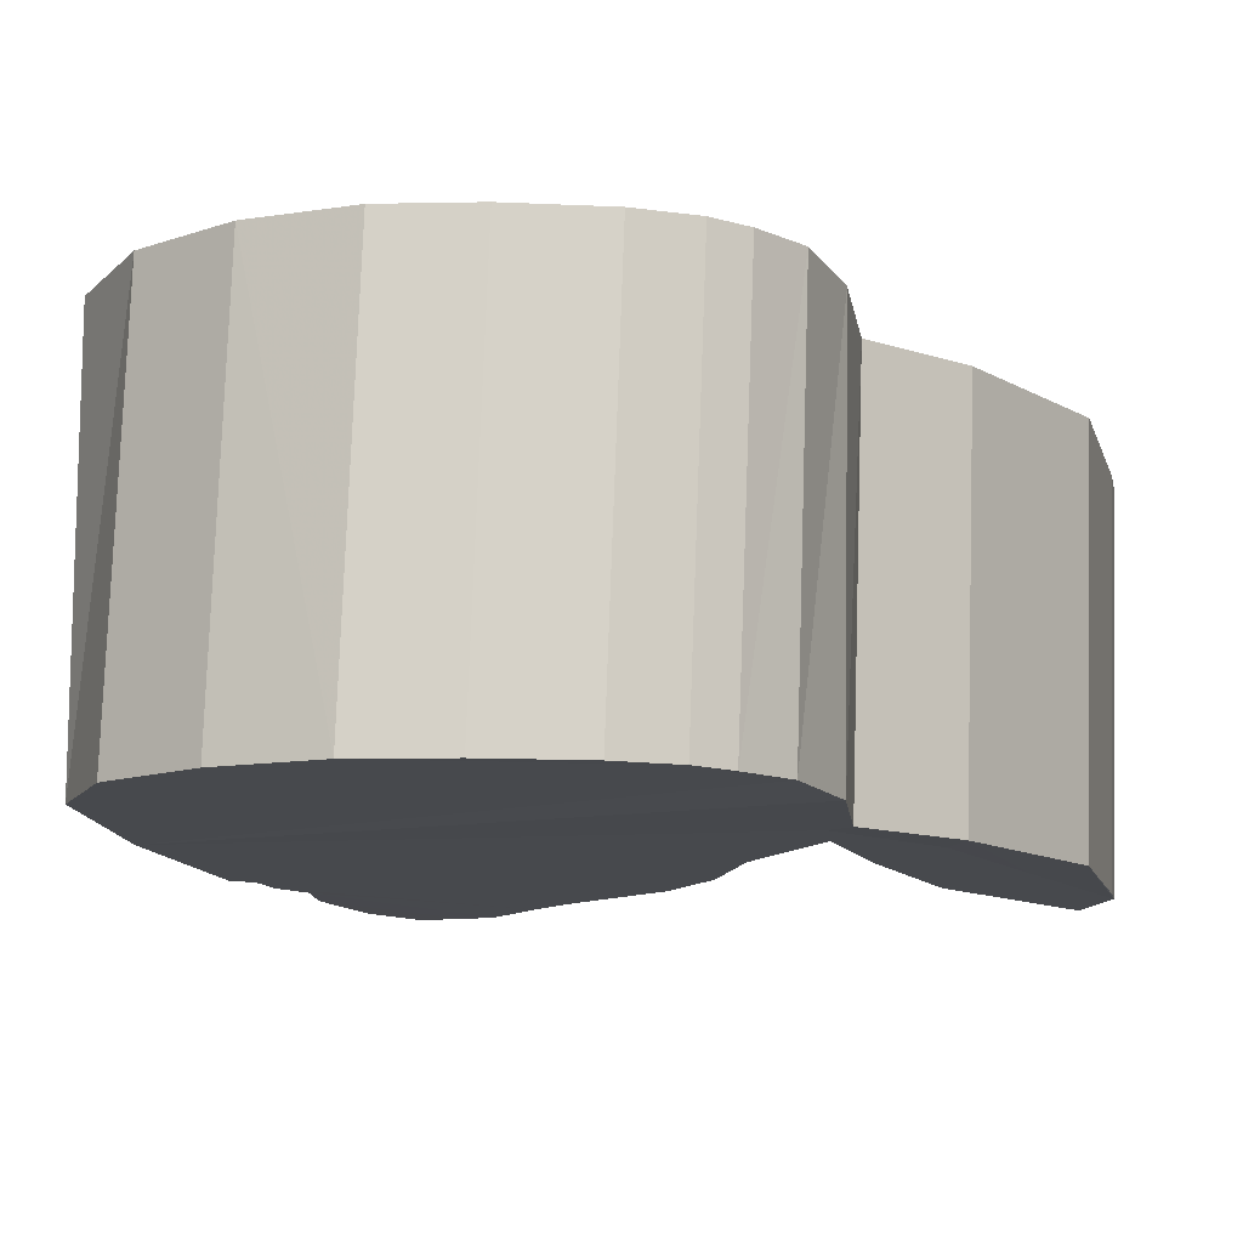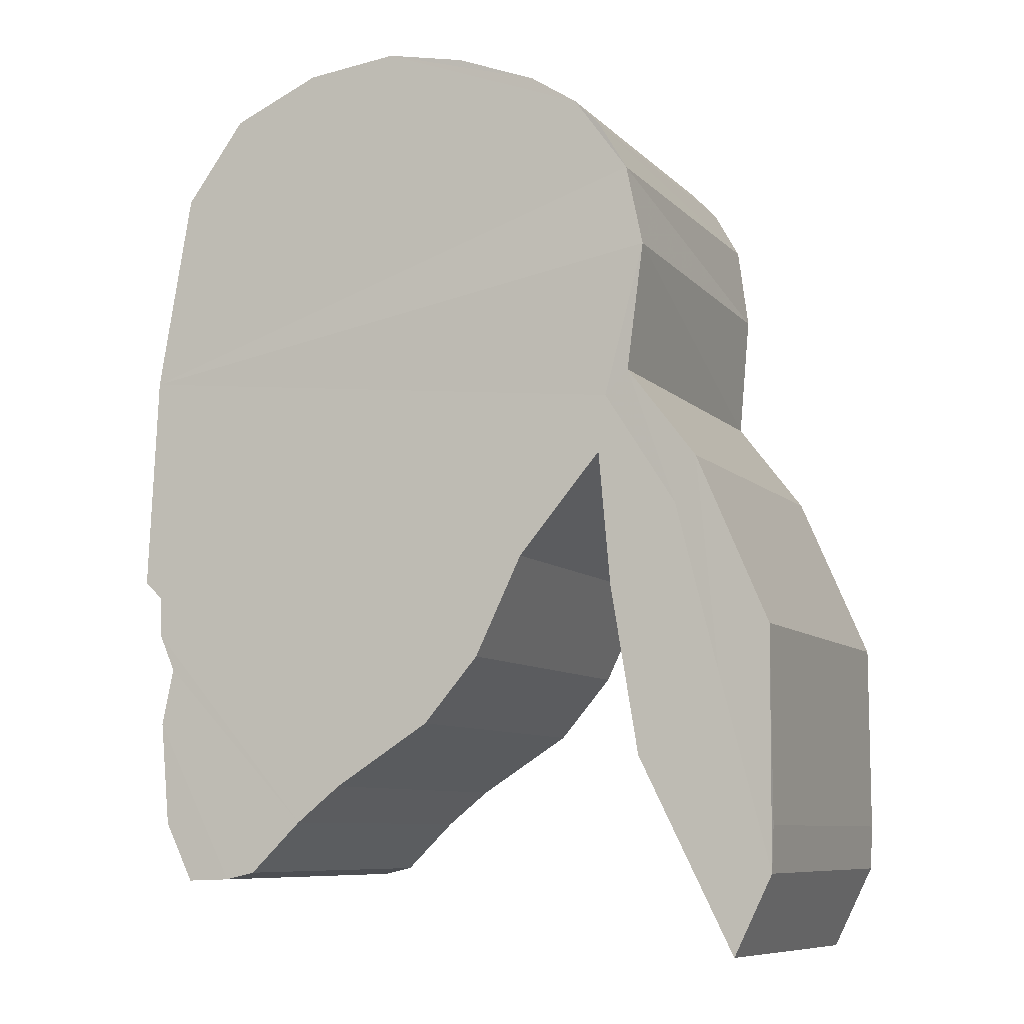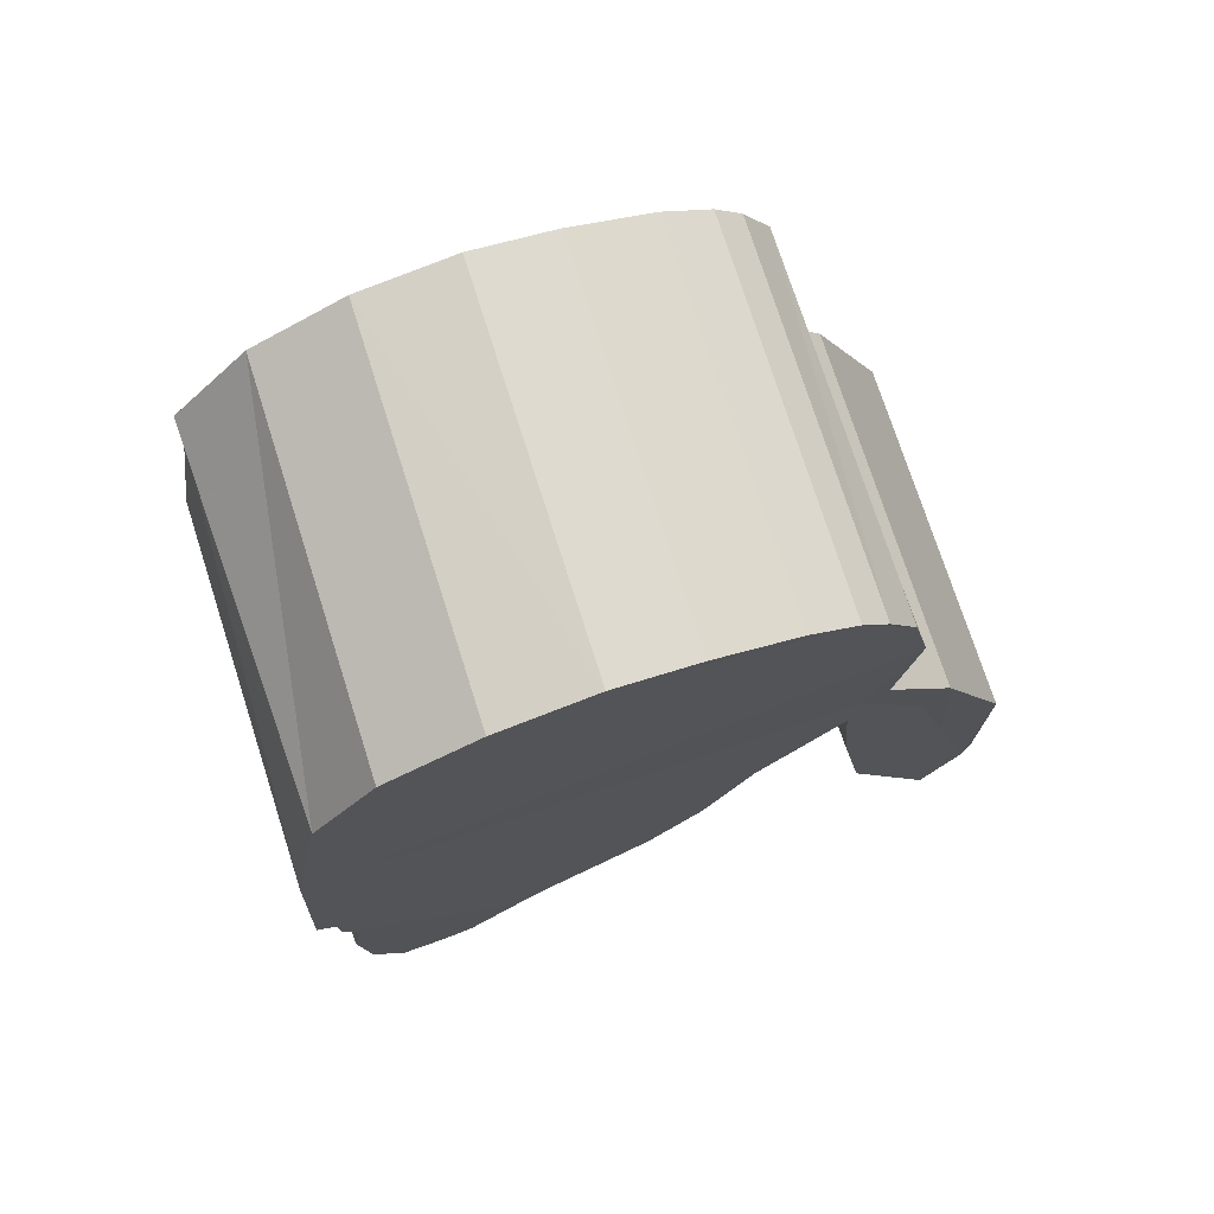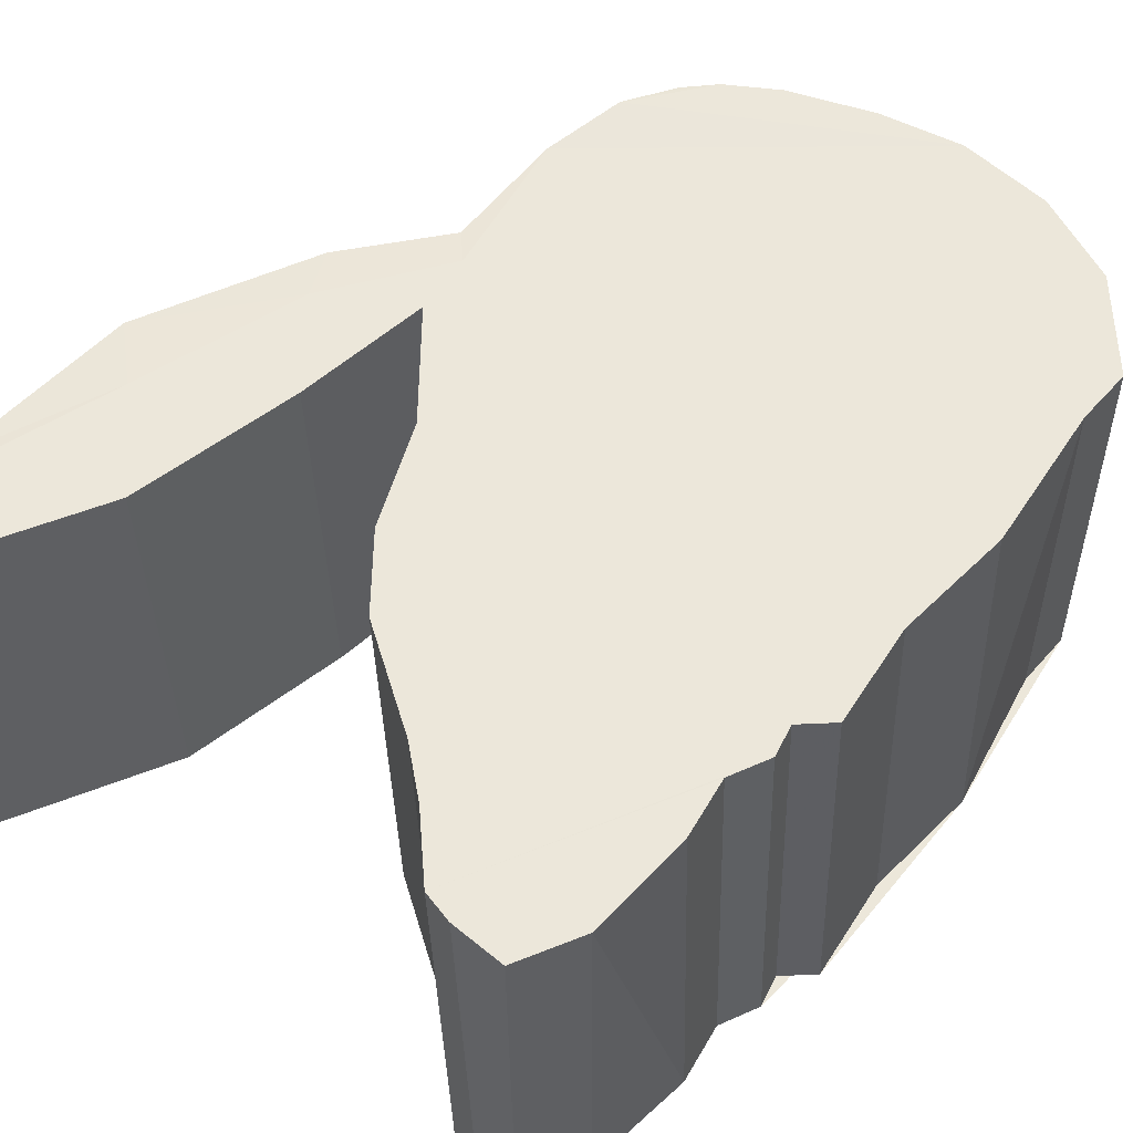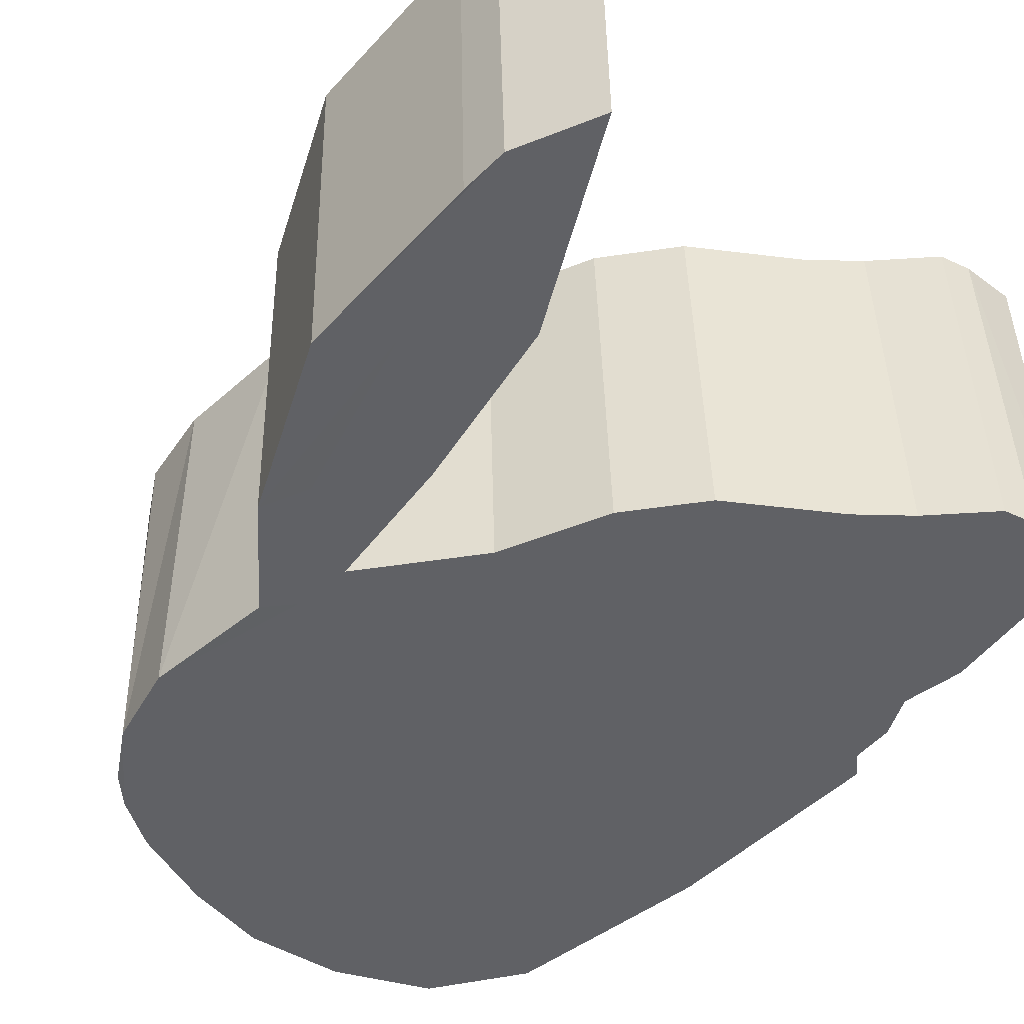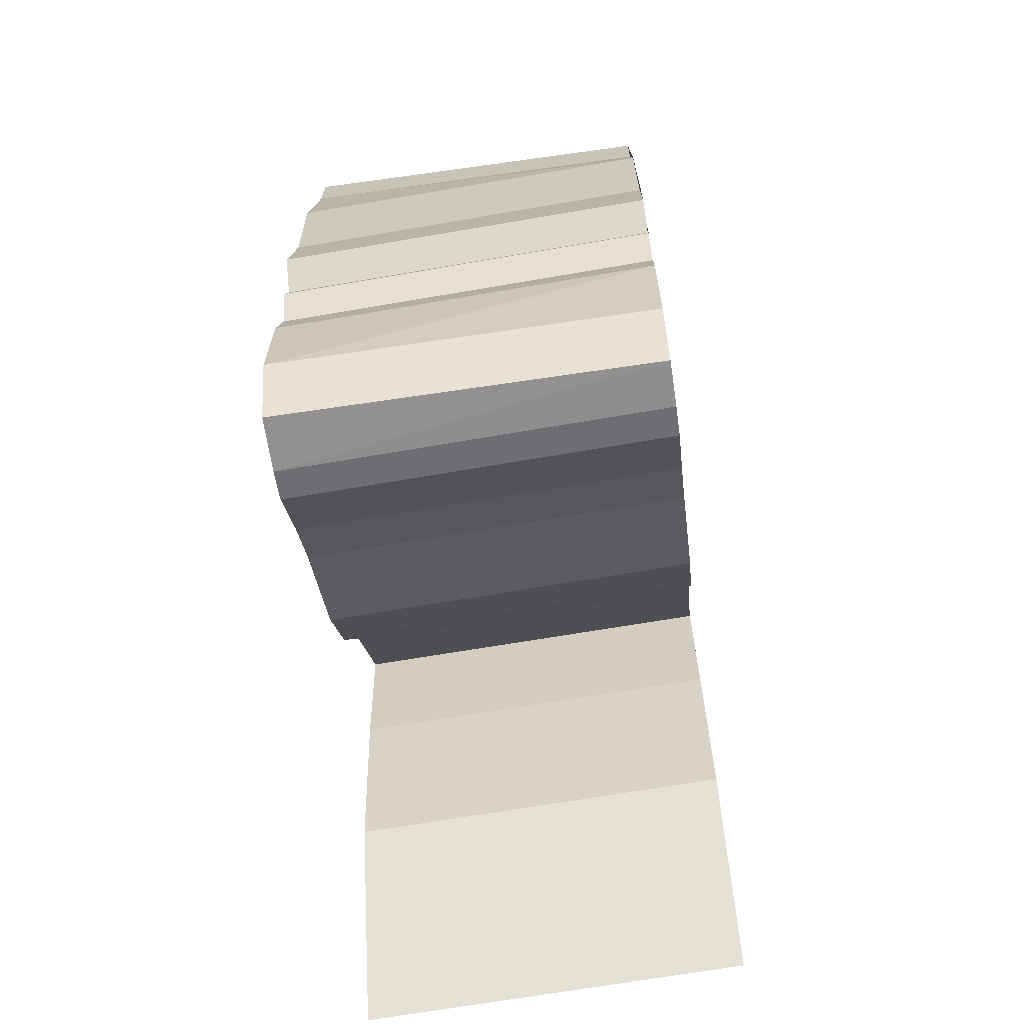
<metadata>
{"format":"obj","ext":"obj","renderer":"f3d","projection":"perspective","resolution":1024,"background":"white","views":[{"elev":-12.0,"azim":-165.8,"up":"+Z"},{"elev":-8.3,"azim":-157.9,"up":"+Y"},{"elev":74.7,"azim":160.3,"up":"+Y"},{"elev":52.4,"azim":40.7,"up":"+Z"},{"elev":-49.4,"azim":-40.5,"up":"+Z"},{"elev":-67.1,"azim":97.9,"up":"+Y"}]}
</metadata>
<code>
o Cube.001_Cube.002
v 0.09553 -0.418 0.1731
v 0.06184 -0.3907 0.1731
v 0.07049 -0.3898 -0.09736
v 0.1042 -0.417 -0.09736
v 0.2214 -0.2696 0.1731
v 0.2301 -0.2686 -0.09736
v 0.2154 -0.2467 0.1731
v 0.224 -0.2457 -0.09736
v 0.09045 0.1772 0.1731
v 0.1004 0.1768 -0.09736
v 0.2353 -0.2277 0.1731
v 0.244 -0.2268 -0.09736
v 0.2235 -0.1532 0.1731
v 0.2321 -0.1522 -0.09736
v -0.1739 0.07007 0.1731
v -0.1537 0.1064 0.1725
v -0.05214 -0.295 0.1731
v -0.0877 -0.2205 0.1731
v -0.07905 -0.2196 -0.09736
v -0.0435 -0.294 -0.09736
v 0.2108 0.08504 -0.09736
v 0.1663 0.1468 -0.09736
v 0.2277 -0.06578 0.1731
v 0.2364 -0.06482 -0.09736
v -0.1825 0.007369 0.1716
v -0.1653 0.07103 -0.09736
v -0.1782 0.01045 -0.09885
v 0.2108 0.08504 0.1731
v 0.2115 0.04219 0.1731
v 0.2115 0.04219 -0.09736
v -0.01061 -0.3442 0.1731
v -0.001971 -0.3432 -0.09736
v -0.1474 -0.1025 -0.09736
v -0.1654 -0.08457 -0.09842
v -0.2705 -0.2769 -0.09842
v -0.1416 -0.1447 -0.09736
v -0.1244 0.1277 -0.09736
v 0.03123 0.1854 -0.09736
v -0.1483 -0.149 0.1731
v -0.156 -0.1034 0.1731
v 0.1563 0.1473 0.1731
v 0.02129 0.1842 0.1731
v -0.1344 0.1265 0.1731
v -0.174 -0.08553 0.172
v -0.1708 -0.3691 -0.09736
v -0.1775 -0.3734 0.1731
v -0.02865 0.1735 -0.09753
v -0.03859 0.1723 0.1729
v -0.09912 0.1494 0.173
v -0.08919 0.1506 -0.09745
v -0.1438 0.1076 -0.0979
v 0.1344 -0.4563 0.1732
v 0.143 -0.4553 -0.09728
v 0.2092 -0.2979 0.1732
v 0.2178 -0.2969 -0.09728
v 0.1569 -0.4615 0.1733
v 0.1656 -0.4606 -0.09715
v 0.218 -0.3406 0.1733
v 0.2266 -0.3396 -0.09715
v 0.1959 -0.4622 0.1736
v 0.1984 -0.4618 -0.0968
v 0.2174 -0.418 0.1736
v 0.2199 -0.4176 -0.0968
v -0.2689 -0.4528 -0.09736
v -0.2407 -0.3115 0.1731
v -0.2791 -0.2778 0.172
v -0.2795 -0.4201 0.172
v -0.2776 -0.4538 0.1731
v -0.2258 -0.1532 0.172
v -0.2094 -0.1869 0.1731
v -0.2473 -0.5156 0.1731
v -0.2406 -0.5113 -0.09736
v -0.157 -0.2488 0.1731
v -0.1504 -0.2445 -0.09736
v -0.2708 -0.4191 -0.09842
v -0.232 -0.3106 -0.09736
v -0.2172 -0.1523 -0.09842
v -0.2007 -0.186 -0.09736
f 1 2 3 4
f 5 1 52 54
f 7 5 6 8
f 11 7 8 12
f 13 11 12 14
f 17 18 19 20
f 23 13 14 24
f 25 15 26 27
f 28 29 30 21
f 31 17 20 32
f 29 23 24 30
f 2 31 32 3
f 39 40 70 73
f 18 39 36 19
f 33 36 74 78
f 71 68 64 72
f 75 64 68 67
f 43 42 49
f 49 42 48
f 47 38 50
f 38 37 50
f 43 16 15
f 37 51 16 43
f 49 50 37 43
f 51 26 15 16
f 51 37 26
f 41 28 21 22
f 42 43 15 25 40 39 18 17 31 2 1 5 7 11 13 23 29 28 41 9
f 24 14 12 8 6 4 3 32 20 19 36 33 27 26 37 38 10 22 21 30
f 49 48 47 50
f 42 38 47 48
f 9 10 38 42
f 22 10 9 41
f 54 52 56 58
f 1 4 53 52
f 4 6 55 53
f 6 5 54 55
f 58 56 60 62
f 52 53 57 56
f 53 55 59 57
f 55 54 58 59
f 62 60 61 63
f 56 57 61 60
f 57 59 63 61
f 59 58 62 63
f 45 46 71 72
f 66 35 75 67
f 65 66 67 68
f 44 25 27 34
f 27 33 34
f 76 45 72 64
f 46 65 68 71
f 40 25 44
f 35 76 64 75
f 77 78 76 35
f 73 70 65 46
f 78 74 45 76
f 70 69 66 65
f 69 77 35 66
f 74 73 46 45
f 34 33 78 77
f 36 39 73 74
f 44 34 77 69
f 40 44 69 70

</code>
